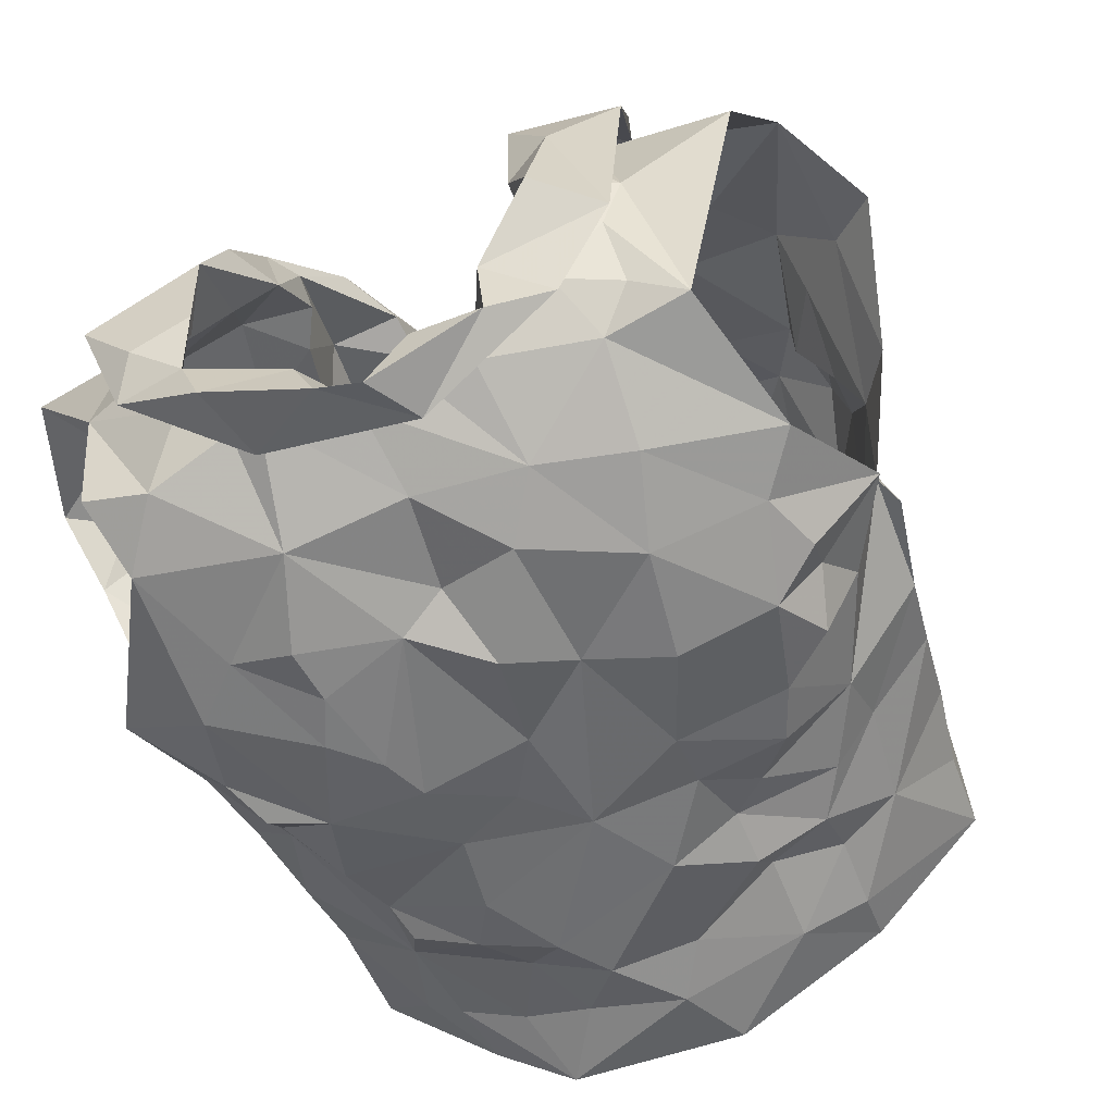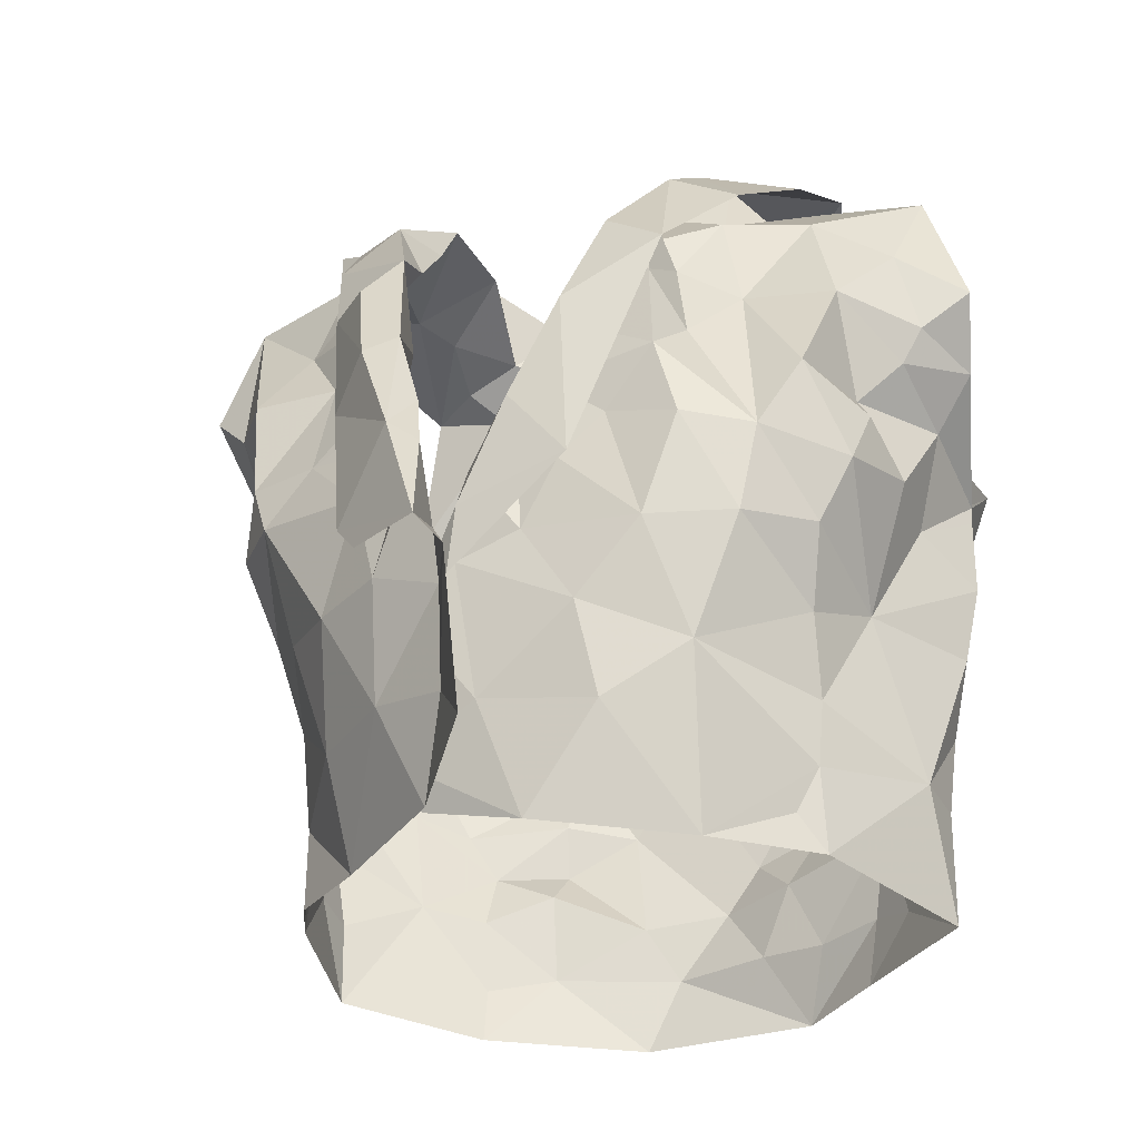
<metadata>
{"format":"obj","ext":"obj","renderer":"f3d","projection":"perspective","resolution":1024,"background":"white","views":[{"elev":-64.0,"azim":-155.1,"up":"+Z"},{"elev":-19.5,"azim":19.5,"up":"+Y"}]}
</metadata>
<code>
v -1.09 0.02383 0.3079
v -1.084 0.03818 0.304
v -1.069 0.1312 0.3125
v -1.066 0.149 0.2992
v -1.052 0.184 0.2823
v -1.037 0.1965 0.2766
v -1.055 0.1279 0.2244
v -1.047 0.1092 0.2404
v -1.056 0.05998 0.2411
v -1.057 0.03438 0.2501
v -1.082 0.01142 0.3039
v -1.059 0.03906 0.2698
v -1.041 0.1739 0.2637
v -1.053 0.1561 0.2604
v -1.049 0.1418 0.2291
v -1.06 0.1247 0.2583
v -1.083 0.05885 0.3021
v -1.05 0.08456 0.2457
v -1.049 0.1354 0.2315
v -1.058 0.172 0.2837
v -1.06 0.133 0.2819
v -1.072 0.1578 0.2912
v -1.072 0.09058 0.2806
v -1.249 0.03256 0.3024
v -1.251 0.06343 0.3045
v -1.27 0.1208 0.3124
v -1.307 0.193 0.2634
v -1.282 0.1203 0.2153
v -1.276 0.09148 0.219
v -1.272 0.06783 0.2296
v -1.262 0.01532 0.2461
v -1.259 -0.0114 0.2511
v -1.246 0.005957 0.3101
v -1.263 0.02165 0.2593
v -1.253 0.002203 0.2958
v -1.276 0.1412 0.2702
v -1.294 0.1551 0.2425
v -1.257 0.07019 0.2881
v -1.258 0.03386 0.276
v -1.277 0.1235 0.2327
v -1.266 0.1465 0.2891
v -1.282 0.1393 0.2468
v -1.274 0.1186 0.2922
v -1.266 0.09823 0.2591
v -1.268 0.04242 0.2412
v -1.121 0.2037 0.3345
v -1.099 0.2507 0.1897
v -1.182 0.2243 0.1555
v -1.173 0.2414 0.1518
v -1.165 0.233 0.166
v -1.162 0.2257 0.1781
v -1.11 0.2495 0.2176
v -1.106 0.2408 0.2504
v -1.121 0.2393 0.2641
v -1.128 0.197 0.326
v -1.151 0.1814 0.3248
v -1.14 0.1477 0.3334
v -1.169 0.1385 0.3331
v -1.152 0.2447 0.1747
v -1.2 0.08423 0.3415
v -1.159 0.2435 0.1568
v -1.127 0.2511 0.1702
v -1.133 0.2288 0.168
v -1.184 0.0938 0.353
v -1.146 0.1285 0.353
v -1.186 0.1021 0.34
v -1.124 0.2621 0.2458
v -1.123 0.2585 0.2129
v -1.182 0.1297 0.3417
v -1.16 0.1617 0.329
v -1.107 0.2341 0.2948
v -1.134 0.2195 0.3002
v -1.134 0.2373 0.2771
v -1.097 0.254 0.2544
v -1.091 0.2637 0.221
v -1.106 0.2596 0.2013
v -1.136 0.2338 0.1793
v -1.182 0.1161 0.3509
v -1.167 0.1512 0.348
v -1.142 0.2161 0.3257
v -1.151 0.1966 0.3275
v -1.113 0.2456 0.2389
v -1.121 0.2529 0.1892
v -1.152 0.1841 0.3424
v -1.134 0.2289 0.3054
v -1.128 0.2398 0.3021
v -1.127 0.2559 0.2701
v -1.077 0.2302 0.1864
v -1.196 0.02566 0.3374
v -1.204 0.04114 0.3391
v -1.162 0.01915 0.3454
v -1.114 0.2264 0.2907
v -1.08 0.2403 0.2186
v -1.112 0.2404 0.1971
v -1.054 0.2371 0.2618
v -1.113 0.01396 0.3287
v -1.165 0.1105 0.3395
v -1.177 0.05705 0.3442
v -1.083 0.08516 0.3073
v -1.089 0.2423 0.2557
v -1.139 0.05355 0.3446
v -1.079 0.1106 0.315
v -1.154 0.1328 0.3377
v -1.125 0.1683 0.3338
v -1.081 0.1615 0.3212
v -1.127 0.2067 0.3018
v -1.093 0.1389 0.3301
v -1.06 0.2101 0.2817
v -1.119 0.1787 0.3165
v -1.112 0.07121 0.3363
v -1.146 0.0846 0.3451
v -1.126 0.109 0.3436
v -1.098 0.1106 0.3337
v -1.115 0.1425 0.3394
v -1.105 0.1936 0.3017
v -1.075 0.1922 0.301
v -1.087 0.2259 0.2823
v -1.203 0.09637 0.3763
v -1.24 0.2013 0.3128
v -1.25 0.2377 0.2872
v -1.183 0.2213 0.1785
v -1.196 0.225 0.1794
v -1.24 0.2395 0.2633
v -1.227 0.2031 0.309
v -1.209 0.1819 0.3204
v -1.208 0.1617 0.3311
v -1.21 0.1427 0.3396
v -1.191 0.1479 0.3599
v -1.196 0.1226 0.3587
v -1.185 0.1293 0.3727
v -1.186 0.2426 0.1693
v -1.208 0.2429 0.1637
v -1.224 0.2017 0.3314
v -1.167 0.08691 0.3962
v -1.228 0.2613 0.195
v -1.213 0.1058 0.3675
v -1.194 0.1353 0.3756
v -1.246 0.246 0.1918
v -1.22 0.2562 0.2581
v -1.228 0.2393 0.1635
v -1.223 0.2335 0.1914
v -1.248 0.2285 0.2935
v -1.216 0.2213 0.2994
v -1.215 0.2184 0.3163
v -1.227 0.2432 0.2916
v -1.218 0.2384 0.2769
v -1.225 0.1539 0.3439
v -1.177 0.09731 0.3955
v -1.233 0.2577 0.2346
v -1.252 0.2469 0.2697
v -1.212 0.1693 0.355
v -1.219 0.2532 0.2229
v -1.203 0.1762 0.3469
v -1.209 0.2493 0.1773
v -1.222 0.01071 0.3294
v -1.161 0.03544 0.3995
v -1.177 0.05153 0.3715
v -1.24 0.2361 0.2098
v -1.282 0.2394 0.2453
v -1.292 0.2257 0.261
v -1.178 0.08399 0.3719
v -1.234 0.2314 0.2875
v -1.247 0.0866 0.3242
v -1.185 0.02043 0.3617
v -1.273 0.1352 0.3
v -1.206 0.1437 0.3518
v -1.253 0.2327 0.2744
v -1.278 0.1669 0.282
v -1.245 0.1822 0.3015
v -1.261 0.2028 0.284
v -1.261 0.09314 0.3046
v -1.265 0.143 0.3175
v -1.247 0.2391 0.2263
v -1.203 0.09127 0.3634
v -1.18 0.1013 0.3716
v -1.242 0.1454 0.325
v -1.254 0.1238 0.3315
v -1.229 0.04696 0.3357
v -1.203 0.05303 0.3584
v -1.293 0.1812 0.2723
v -1.275 0.1811 0.2985
v -1.226 0.08566 0.3492
v -1.214 0.122 0.3511
v -1.078 0.1188 0.1804
v -1.087 0.08601 0.1929
v -1.093 0.05218 0.2017
v -1.088 0.01017 0.2201
v -1.054 -0.002763 0.2589
v -1.05 0.1574 0.1956
v -1.068 0.09071 0.2223
v -1.056 0.1268 0.2117
v -1.086 0.0395 0.2163
v -1.075 0.009046 0.2327
v -1.253 0.1567 0.1714
v -1.259 0.1376 0.1743
v -1.214 0.06501 0.1923
v -1.233 0.05187 0.2051
v -1.223 0.01969 0.2156
v -1.222 -0.003957 0.2176
v -1.22 -0.02152 0.2254
v -1.279 0.1288 0.2177
v -1.282 0.1419 0.192
v -1.248 0.07724 0.2035
v -1.258 0.1275 0.1831
v -1.264 0.1135 0.1971
v -1.243 0.02511 0.2229
v -1.249 0.05829 0.2165
v -1.165 0.1994 0.1703
v -1.16 0.1697 0.1726
v -1.161 0.1153 0.1736
v -1.149 0.09684 0.1787
v -1.212 0.1253 0.167
v -1.198 0.07701 0.1839
v -1.201 0.03746 0.1948
v -1.203 0.029 0.2056
v -1.201 0.0001483 0.2067
v -1.258 0.2189 0.1792
v -1.231 0.2162 0.1789
v -1.17 -0.02492 0.2038
v -1.267 0.174 0.1739
v -1.172 0.01683 0.1989
v -1.179 0.05131 0.1868
v -1.224 0.03664 0.2046
v -1.201 0.05546 0.1948
v -1.227 0.07983 0.1823
v -1.199 0.195 0.1683
v -1.242 0.225 0.1892
v -1.16 -0.001024 0.1977
v -1.165 0.07785 0.1826
v -1.167 0.1463 0.1627
v -1.199 0.09518 0.1774
v -1.218 0.1587 0.1651
v -1.251 0.1093 0.1783
v -1.243 0.1272 0.1687
v -1.228 0.1863 0.1687
v -1.185 0.1759 0.1642
v -1.234 0.09696 0.1784
v -1.186 0.134 0.1706
v -1.115 0.1715 0.1658
v -1.109 0.14 0.1686
v -1.121 0.1261 0.1711
v -1.112 0.04611 0.1943
v -1.121 0.0275 0.2038
v -1.13 0.003636 0.2051
v -1.082 0.2072 0.1762
v -1.126 0.2324 0.1833
v -1.098 0.2269 0.1801
v -1.127 0.1996 0.1677
v -1.091 -0.01138 0.222
v -1.108 0.004908 0.212
v -1.09 0.0645 0.2039
v -1.135 0.03713 0.1908
v -1.079 0.1581 0.1747
v -1.114 -0.02001 0.2062
v -1.077 0.1094 0.1924
v -1.072 0.1331 0.1836
v -1.145 0.02106 0.1932
v -1.122 0.06155 0.1879
v -1.096 0.1734 0.1717
v -1.096 0.1124 0.1769
v -1.126 0.08634 0.1836
v -1.116 0.1545 0.1671
v -1.126 0.1113 0.1746
v -1.145 0.1621 0.1684
f 102 99 23
f 1 11 2
f 3 102 23
f 14 20 22
f 2 12 17
f 13 6 5
f 12 188 10
f 18 8 23
f 12 2 11
f 188 12 11
f 7 19 8
f 15 13 14
f 16 15 14
f 16 19 15
f 16 14 21
f 20 13 5
f 13 20 14
f 12 9 18
f 3 23 21
f 16 8 19
f 9 12 10
f 17 23 99
f 17 12 23
f 23 12 18
f 22 21 14
f 21 22 4
f 21 4 3
f 8 16 23
f 23 16 21
f 44 40 29
f 37 201 42
f 25 38 24
f 32 34 31
f 35 33 24
f 35 34 32
f 39 34 35
f 37 180 27
f 42 180 37
f 39 35 24
f 34 45 31
f 25 171 38
f 41 168 36
f 24 38 39
f 42 201 40
f 44 42 40
f 44 29 30
f 36 165 41
f 44 171 43
f 42 43 36
f 168 42 36
f 180 42 168
f 38 171 44
f 201 28 40
f 29 40 28
f 43 171 26
f 36 43 165
f 42 44 43
f 44 45 39
f 38 44 39
f 45 34 39
f 44 30 45
f 64 60 78
f 64 78 65
f 60 66 78
f 103 57 70
f 58 70 69
f 66 97 69
f 104 70 57
f 46 65 84
f 59 61 62
f 84 80 46
f 71 46 86
f 94 246 83
f 48 63 61
f 79 65 78
f 94 68 52
f 54 53 67
f 85 55 106
f 73 54 67
f 48 61 49
f 59 50 61
f 61 50 49
f 76 47 75
f 69 78 66
f 61 63 62
f 77 51 59
f 50 59 51
f 104 56 70
f 81 56 55
f 85 80 81
f 73 92 54
f 67 74 87
f 58 69 97
f 70 58 103
f 56 81 84
f 46 80 86
f 81 55 85
f 72 85 106
f 72 92 73
f 72 73 85
f 87 74 71
f 82 67 53
f 67 82 52
f 67 52 68
f 83 68 94
f 83 47 76
f 77 59 83
f 68 76 75
f 76 68 83
f 47 83 62
f 78 69 79
f 56 84 79
f 70 79 69
f 70 56 79
f 80 85 86
f 86 85 73
f 84 81 80
f 71 86 87
f 73 67 87
f 75 74 67
f 68 75 67
f 77 83 246
f 63 47 62
f 62 83 59
f 84 65 79
f 73 87 86
f 57 114 104
f 98 60 90
f 90 91 98
f 58 97 103
f 95 93 100
f 3 4 105
f 117 54 92
f 95 108 6
f 110 17 99
f 110 99 113
f 89 91 90
f 116 22 20
f 60 98 66
f 94 93 247
f 52 93 94
f 88 247 93
f 116 5 108
f 96 11 1
f 96 1 2
f 17 110 2
f 53 52 82
f 113 102 107
f 109 55 104
f 100 117 95
f 2 110 96
f 100 52 53
f 100 93 52
f 99 102 113
f 103 97 112
f 22 116 105
f 72 106 92
f 54 117 100
f 91 96 101
f 98 91 101
f 96 110 101
f 102 3 107
f 4 22 105
f 5 116 20
f 108 5 6
f 115 106 109
f 55 109 106
f 54 100 53
f 108 95 117
f 111 66 98
f 97 66 111
f 111 110 112
f 112 57 103
f 3 105 107
f 113 107 114
f 113 112 110
f 112 97 111
f 104 55 56
f 114 112 113
f 112 114 57
f 111 98 101
f 104 107 109
f 114 107 104
f 109 107 115
f 115 116 117
f 107 105 115
f 117 92 115
f 105 116 115
f 106 115 92
f 116 108 117
f 111 101 110
f 146 139 123
f 122 131 121
f 50 51 131
f 143 124 144
f 49 131 132
f 121 131 51
f 49 50 131
f 154 132 122
f 138 154 135
f 139 173 123
f 175 134 148
f 140 48 132
f 173 139 152
f 130 175 148
f 130 128 129
f 166 153 127
f 48 49 132
f 144 125 153
f 136 148 118
f 142 144 119
f 175 161 134
f 137 136 147
f 148 136 137
f 127 153 126
f 122 132 131
f 154 122 141
f 150 138 149
f 158 173 152
f 139 150 149
f 139 145 150
f 140 132 154
f 154 138 140
f 152 141 158
f 141 135 154
f 119 144 133
f 144 142 145
f 139 146 145
f 124 125 144
f 142 150 145
f 123 162 146
f 144 153 133
f 151 147 119
f 128 153 166
f 143 144 145
f 142 120 150
f 143 146 162
f 145 146 143
f 153 151 133
f 119 133 151
f 137 151 153
f 147 151 137
f 128 130 137
f 153 128 137
f 139 149 152
f 149 135 152
f 135 149 138
f 126 153 125
f 137 130 148
f 152 135 141
f 33 155 24
f 41 165 172
f 181 172 169
f 155 164 179
f 172 165 26
f 178 25 24
f 158 141 227
f 217 159 173
f 160 167 159
f 157 164 156
f 227 217 158
f 157 156 134
f 180 181 160
f 170 162 167
f 181 170 160
f 130 174 175
f 168 181 180
f 129 128 183
f 179 157 161
f 160 27 180
f 217 173 158
f 155 179 178
f 162 124 143
f 124 162 170
f 167 162 123
f 171 25 163
f 166 183 128
f 26 165 43
f 159 123 173
f 175 174 161
f 125 176 126
f 170 169 124
f 167 160 170
f 177 183 176
f 171 177 26
f 26 177 172
f 172 181 41
f 41 181 168
f 130 129 174
f 167 123 159
f 155 178 24
f 125 124 169
f 169 176 125
f 171 163 177
f 127 176 183
f 177 182 183
f 127 183 166
f 179 161 174
f 174 129 183
f 176 172 177
f 127 126 176
f 176 169 172
f 170 181 169
f 179 164 157
f 178 179 182
f 25 178 163
f 182 179 174
f 163 178 182
f 134 161 157
f 182 174 183
f 182 177 163
f 190 191 7
f 19 7 15
f 191 256 189
f 7 191 15
f 193 188 249
f 188 193 10
f 187 193 249
f 192 186 251
f 9 10 192
f 8 18 190
f 193 192 10
f 184 256 191
f 191 255 184
f 15 191 189
f 193 187 192
f 190 251 185
f 255 190 185
f 190 255 191
f 18 9 190
f 7 8 190
f 190 192 251
f 190 9 192
f 237 225 203
f 205 204 233
f 237 205 233
f 202 194 195
f 202 220 194
f 198 199 206
f 207 206 30
f 202 204 205
f 206 223 198
f 204 202 195
f 200 32 199
f 32 31 206
f 29 201 203
f 207 197 223
f 207 223 206
f 201 202 205
f 203 205 237
f 201 29 28
f 206 45 30
f 203 225 196
f 207 203 197
f 45 206 31
f 199 32 206
f 201 205 203
f 203 196 197
f 203 207 29
f 29 207 30
f 257 228 221
f 141 218 227
f 224 222 214
f 231 213 225
f 121 226 122
f 222 213 229
f 210 238 230
f 215 221 216
f 230 236 209
f 237 233 234
f 51 208 226
f 217 218 220
f 220 235 194
f 235 218 226
f 200 216 219
f 220 218 235
f 257 221 222
f 122 218 141
f 215 216 198
f 234 194 232
f 215 198 223
f 234 204 195
f 227 218 217
f 219 216 228
f 257 222 252
f 222 229 252
f 222 224 213
f 232 235 226
f 226 236 232
f 223 224 214
f 223 214 215
f 223 197 224
f 225 213 196
f 196 213 224
f 197 196 224
f 234 232 212
f 195 194 234
f 212 231 237
f 233 204 234
f 51 226 121
f 221 228 216
f 231 229 213
f 229 210 211
f 238 210 229
f 229 231 238
f 214 222 221
f 198 216 199
f 236 226 208
f 122 226 218
f 212 238 231
f 214 221 215
f 234 212 237
f 237 231 225
f 232 194 235
f 209 236 208
f 238 212 232
f 236 238 232
f 230 238 236
f 216 200 199
f 185 261 260
f 249 254 187
f 244 254 228
f 251 258 261
f 243 192 250
f 261 263 260
f 239 248 259
f 244 250 254
f 255 185 260
f 240 260 241
f 239 259 262
f 208 77 248
f 247 248 246
f 246 94 247
f 260 263 241
f 244 228 257
f 242 243 252
f 258 229 261
f 246 248 77
f 252 229 258
f 88 245 247
f 253 189 256
f 254 219 228
f 209 264 230
f 257 243 244
f 51 77 208
f 253 256 260
f 245 189 253
f 253 259 245
f 254 250 187
f 192 187 250
f 192 243 242
f 261 185 251
f 243 257 252
f 210 263 211
f 261 211 263
f 230 264 210
f 209 208 248
f 245 248 247
f 248 239 264
f 248 264 209
f 244 243 250
f 192 242 186
f 242 258 251
f 242 251 186
f 184 255 260
f 256 184 260
f 240 262 259
f 258 242 252
f 239 262 264
f 262 240 241
f 210 264 263
f 253 260 240
f 229 211 261
f 263 264 241
f 253 240 259
f 262 241 264
f 248 245 259
f 99 102 23
f 11 1 2
f 102 3 23
f 20 14 22
f 12 2 17
f 6 13 5
f 188 12 10
f 8 18 23
f 2 12 11
f 12 188 11
f 19 7 8
f 13 15 14
f 15 16 14
f 19 16 15
f 14 16 21
f 13 20 5
f 20 13 14
f 9 12 18
f 23 3 21
f 8 16 19
f 12 9 10
f 23 17 99
f 12 17 23
f 12 23 18
f 21 22 14
f 22 21 4
f 4 21 3
f 16 8 23
f 16 23 21
f 40 44 29
f 201 37 42
f 38 25 24
f 34 32 31
f 33 35 24
f 34 35 32
f 34 39 35
f 180 37 27
f 180 42 37
f 35 39 24
f 45 34 31
f 171 25 38
f 168 41 36
f 38 24 39
f 201 42 40
f 42 44 40
f 29 44 30
f 165 36 41
f 171 44 43
f 43 42 36
f 42 168 36
f 42 180 168
f 171 38 44
f 28 201 40
f 40 29 28
f 171 43 26
f 43 36 165
f 44 42 43
f 45 44 39
f 44 38 39
f 34 45 39
f 30 44 45
f 60 64 78
f 78 64 65
f 66 60 78
f 57 103 70
f 70 58 69
f 97 66 69
f 70 104 57
f 65 46 84
f 61 59 62
f 80 84 46
f 46 71 86
f 246 94 83
f 63 48 61
f 65 79 78
f 68 94 52
f 53 54 67
f 55 85 106
f 54 73 67
f 61 48 49
f 50 59 61
f 50 61 49
f 47 76 75
f 78 69 66
f 63 61 62
f 51 77 59
f 59 50 51
f 56 104 70
f 56 81 55
f 80 85 81
f 92 73 54
f 74 67 87
f 69 58 97
f 58 70 103
f 81 56 84
f 80 46 86
f 55 81 85
f 85 72 106
f 92 72 73
f 73 72 85
f 74 87 71
f 67 82 53
f 82 67 52
f 52 67 68
f 68 83 94
f 47 83 76
f 59 77 83
f 76 68 75
f 68 76 83
f 83 47 62
f 69 78 79
f 84 56 79
f 79 70 69
f 56 70 79
f 85 80 86
f 85 86 73
f 81 84 80
f 86 71 87
f 67 73 87
f 74 75 67
f 75 68 67
f 83 77 246
f 47 63 62
f 83 62 59
f 65 84 79
f 87 73 86
f 114 57 104
f 60 98 90
f 91 90 98
f 97 58 103
f 93 95 100
f 4 3 105
f 54 117 92
f 108 95 6
f 17 110 99
f 99 110 113
f 91 89 90
f 22 116 20
f 98 60 66
f 93 94 247
f 93 52 94
f 247 88 93
f 5 116 108
f 11 96 1
f 1 96 2
f 110 17 2
f 52 53 82
f 102 113 107
f 55 109 104
f 117 100 95
f 110 2 96
f 52 100 53
f 93 100 52
f 102 99 113
f 97 103 112
f 116 22 105
f 106 72 92
f 117 54 100
f 96 91 101
f 91 98 101
f 110 96 101
f 3 102 107
f 22 4 105
f 116 5 20
f 5 108 6
f 106 115 109
f 109 55 106
f 100 54 53
f 95 108 117
f 66 111 98
f 66 97 111
f 110 111 112
f 57 112 103
f 105 3 107
f 107 113 114
f 112 113 110
f 97 112 111
f 55 104 56
f 112 114 113
f 114 112 57
f 98 111 101
f 107 104 109
f 107 114 104
f 107 109 115
f 116 115 117
f 105 107 115
f 92 117 115
f 116 105 115
f 115 106 92
f 108 116 117
f 101 111 110
f 139 146 123
f 131 122 121
f 51 50 131
f 124 143 144
f 131 49 132
f 131 121 51
f 50 49 131
f 132 154 122
f 154 138 135
f 173 139 123
f 134 175 148
f 48 140 132
f 139 173 152
f 175 130 148
f 128 130 129
f 153 166 127
f 49 48 132
f 125 144 153
f 148 136 118
f 144 142 119
f 161 175 134
f 136 137 147
f 136 148 137
f 153 127 126
f 132 122 131
f 122 154 141
f 138 150 149
f 173 158 152
f 150 139 149
f 145 139 150
f 132 140 154
f 138 154 140
f 141 152 158
f 135 141 154
f 144 119 133
f 142 144 145
f 146 139 145
f 125 124 144
f 150 142 145
f 162 123 146
f 153 144 133
f 147 151 119
f 153 128 166
f 144 143 145
f 120 142 150
f 146 143 162
f 146 145 143
f 151 153 133
f 133 119 151
f 151 137 153
f 151 147 137
f 130 128 137
f 128 153 137
f 149 139 152
f 135 149 152
f 149 135 138
f 153 126 125
f 130 137 148
f 135 152 141
f 155 33 24
f 165 41 172
f 172 181 169
f 164 155 179
f 165 172 26
f 25 178 24
f 141 158 227
f 159 217 173
f 167 160 159
f 164 157 156
f 217 227 158
f 156 157 134
f 181 180 160
f 162 170 167
f 170 181 160
f 174 130 175
f 181 168 180
f 128 129 183
f 157 179 161
f 27 160 180
f 173 217 158
f 179 155 178
f 124 162 143
f 162 124 170
f 162 167 123
f 25 171 163
f 183 166 128
f 165 26 43
f 123 159 173
f 174 175 161
f 176 125 126
f 169 170 124
f 160 167 170
f 183 177 176
f 177 171 26
f 177 26 172
f 181 172 41
f 181 41 168
f 129 130 174
f 123 167 159
f 178 155 24
f 124 125 169
f 176 169 125
f 163 171 177
f 176 127 183
f 182 177 183
f 183 127 166
f 161 179 174
f 129 174 183
f 172 176 177
f 126 127 176
f 169 176 172
f 181 170 169
f 164 179 157
f 179 178 182
f 178 25 163
f 179 182 174
f 178 163 182
f 161 134 157
f 174 182 183
f 177 182 163
f 191 190 7
f 7 19 15
f 256 191 189
f 191 7 15
f 188 193 249
f 193 188 10
f 193 187 249
f 186 192 251
f 10 9 192
f 18 8 190
f 192 193 10
f 256 184 191
f 255 191 184
f 191 15 189
f 187 193 192
f 251 190 185
f 190 255 185
f 255 190 191
f 9 18 190
f 8 7 190
f 192 190 251
f 9 190 192
f 225 237 203
f 204 205 233
f 205 237 233
f 194 202 195
f 220 202 194
f 199 198 206
f 206 207 30
f 204 202 205
f 223 206 198
f 202 204 195
f 32 200 199
f 31 32 206
f 201 29 203
f 197 207 223
f 223 207 206
f 202 201 205
f 205 203 237
f 29 201 28
f 45 206 30
f 225 203 196
f 203 207 197
f 206 45 31
f 32 199 206
f 205 201 203
f 196 203 197
f 207 203 29
f 207 29 30
f 228 257 221
f 218 141 227
f 222 224 214
f 213 231 225
f 226 121 122
f 213 222 229
f 238 210 230
f 221 215 216
f 236 230 209
f 233 237 234
f 208 51 226
f 218 217 220
f 235 220 194
f 218 235 226
f 216 200 219
f 218 220 235
f 221 257 222
f 218 122 141
f 216 215 198
f 194 234 232
f 198 215 223
f 204 234 195
f 218 227 217
f 216 219 228
f 222 257 252
f 229 222 252
f 224 222 213
f 235 232 226
f 236 226 232
f 224 223 214
f 214 223 215
f 197 223 224
f 213 225 196
f 213 196 224
f 196 197 224
f 232 234 212
f 194 195 234
f 231 212 237
f 204 233 234
f 226 51 121
f 228 221 216
f 229 231 213
f 210 229 211
f 210 238 229
f 231 229 238
f 222 214 221
f 216 198 199
f 226 236 208
f 226 122 218
f 238 212 231
f 221 214 215
f 212 234 237
f 231 237 225
f 194 232 235
f 236 209 208
f 212 238 232
f 238 236 232
f 238 230 236
f 200 216 199
f 261 185 260
f 254 249 187
f 254 244 228
f 258 251 261
f 192 243 250
f 263 261 260
f 248 239 259
f 250 244 254
f 185 255 260
f 260 240 241
f 259 239 262
f 77 208 248
f 248 247 246
f 94 246 247
f 263 260 241
f 228 244 257
f 243 242 252
f 229 258 261
f 248 246 77
f 229 252 258
f 245 88 247
f 189 253 256
f 219 254 228
f 264 209 230
f 243 257 244
f 77 51 208
f 256 253 260
f 189 245 253
f 259 253 245
f 250 254 187
f 187 192 250
f 243 192 242
f 185 261 251
f 257 243 252
f 263 210 211
f 211 261 263
f 264 230 210
f 208 209 248
f 248 245 247
f 239 248 264
f 264 248 209
f 243 244 250
f 242 192 186
f 258 242 251
f 251 242 186
f 255 184 260
f 184 256 260
f 262 240 259
f 242 258 252
f 262 239 264
f 240 262 241
f 264 210 263
f 260 253 240
f 211 229 261
f 264 263 241
f 240 253 259
f 241 262 264
f 245 248 259

</code>
